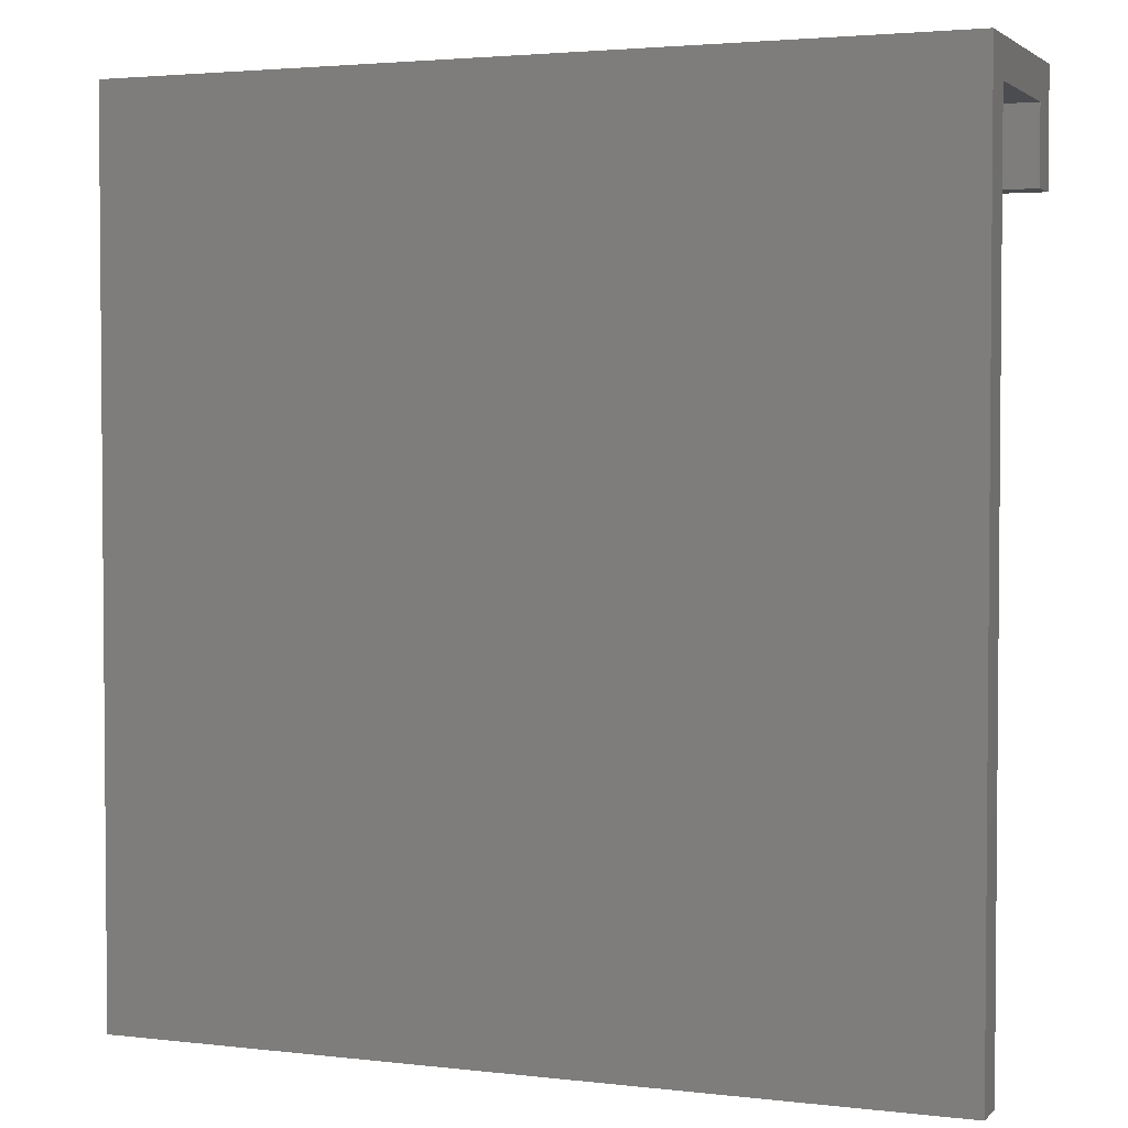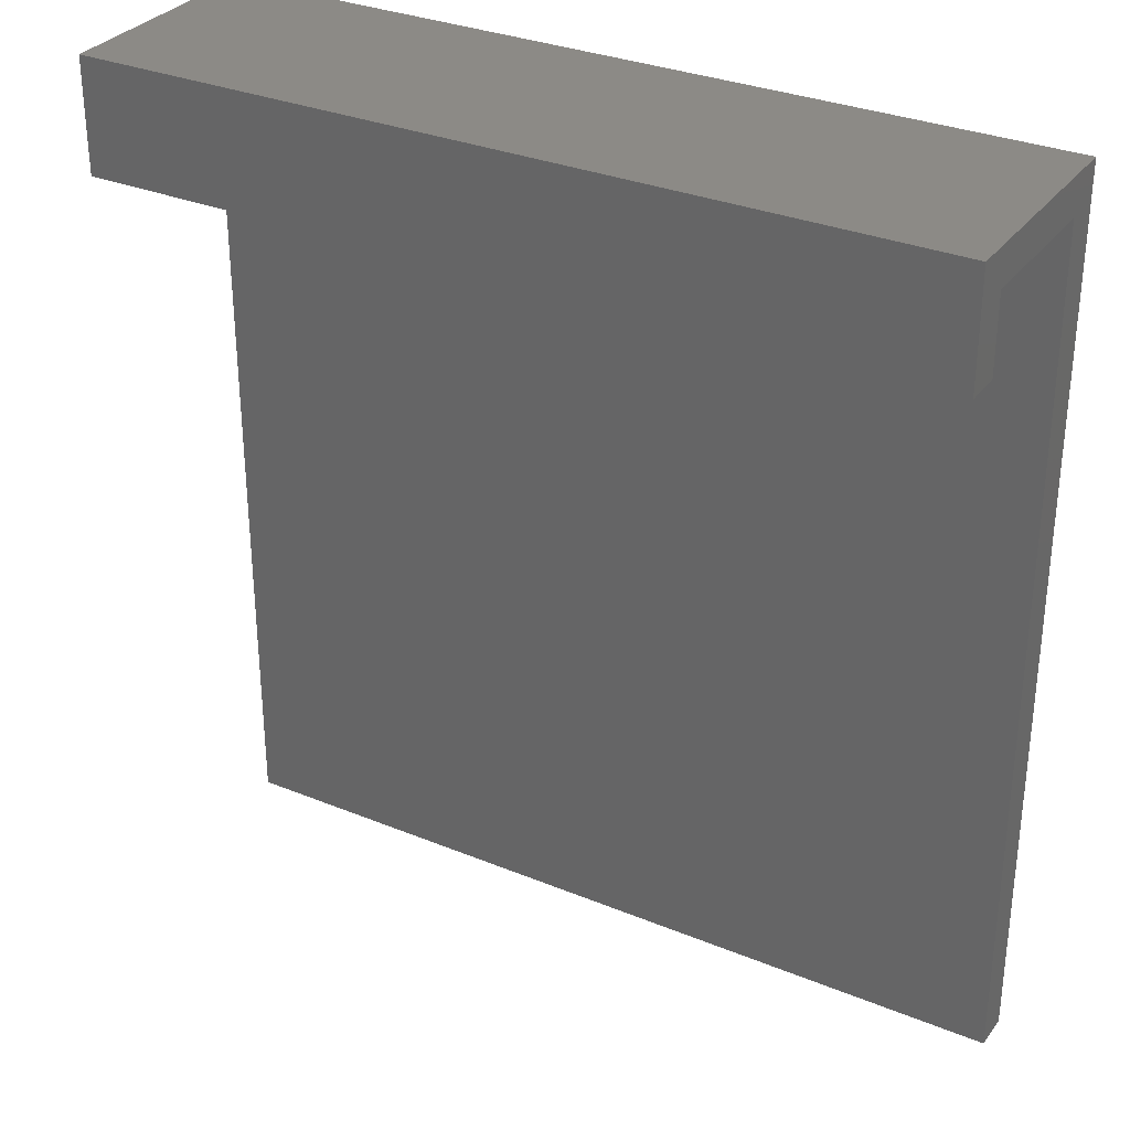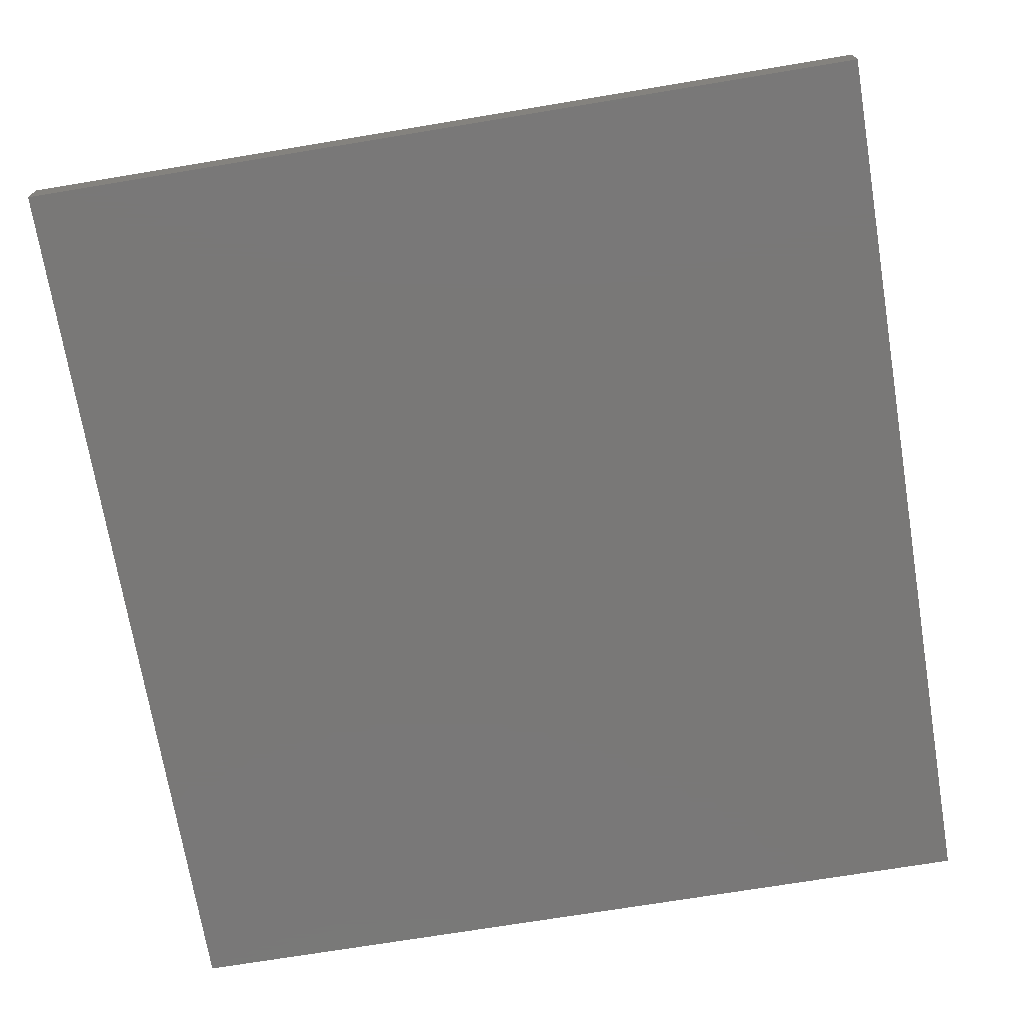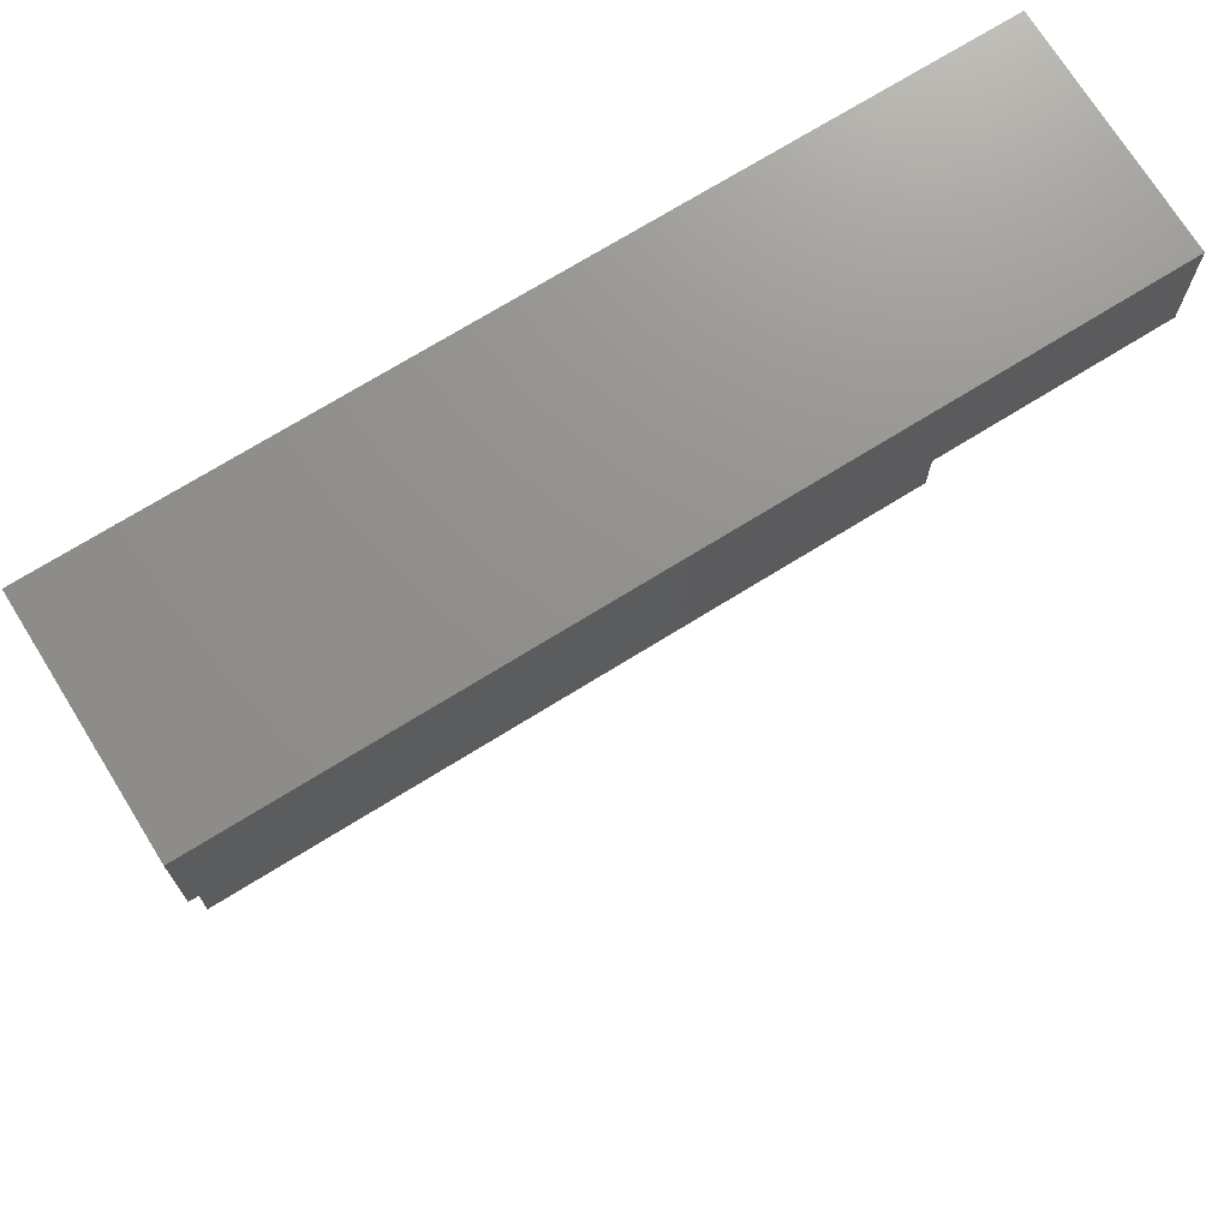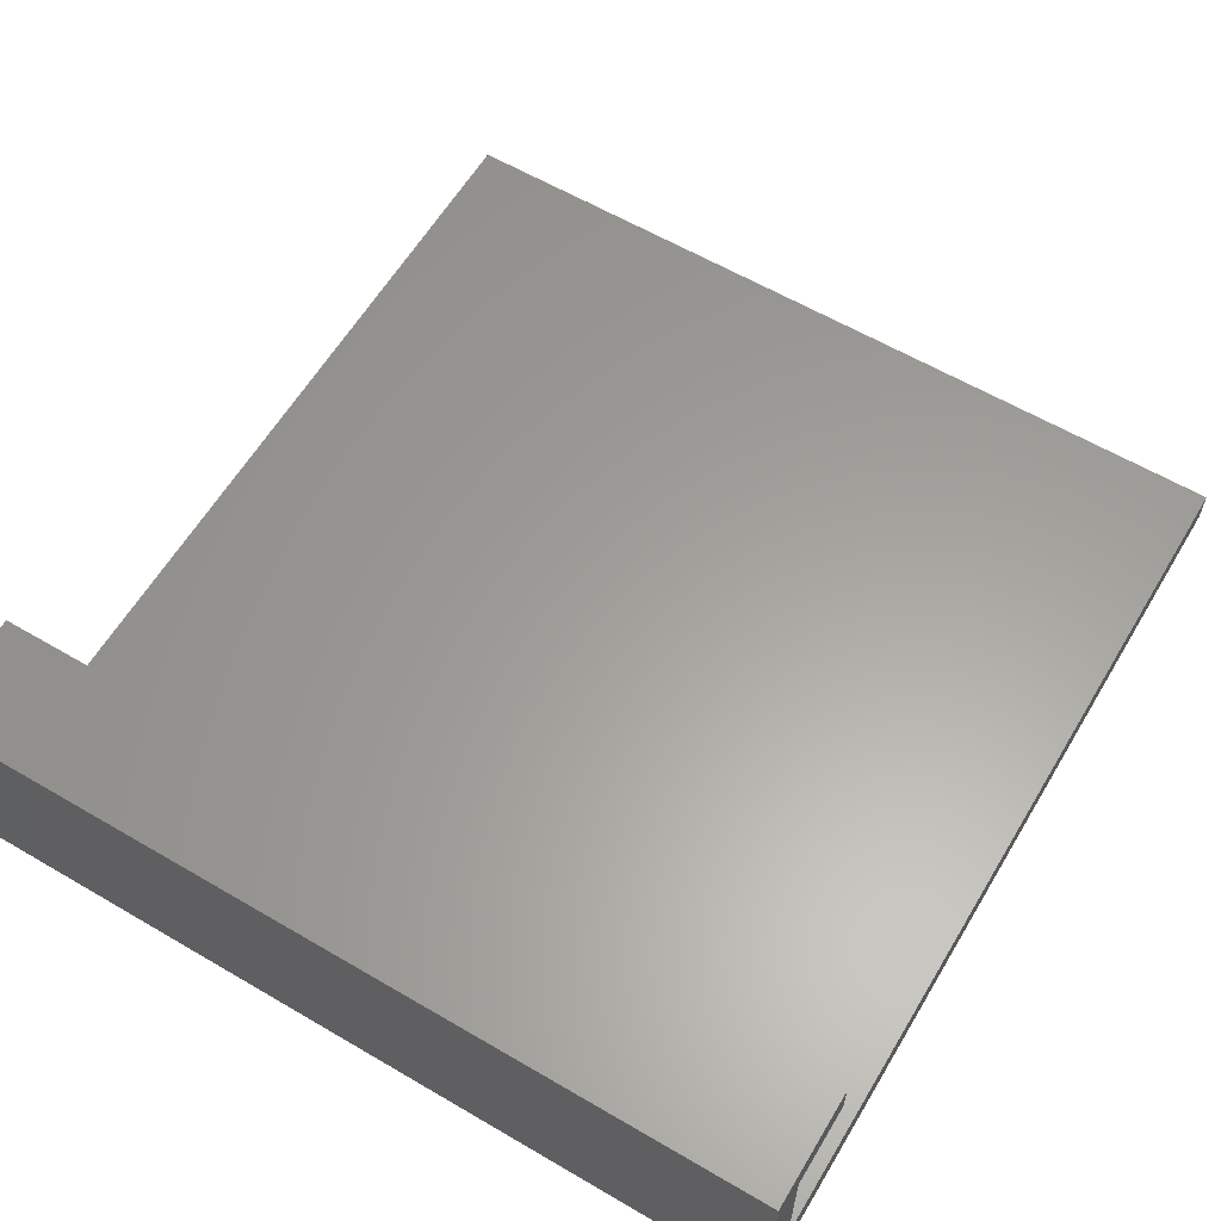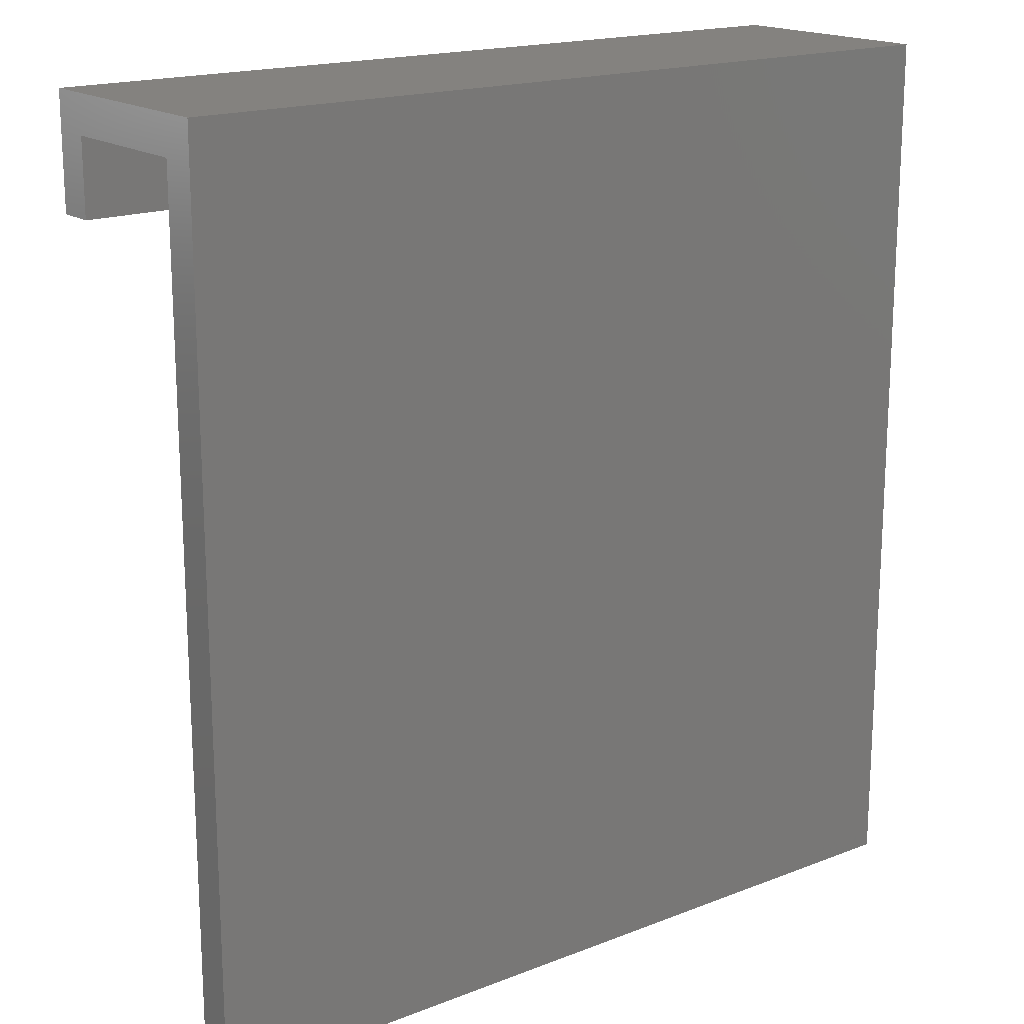
<metadata>
{"format":"stl","ext":"stl","renderer":"f3d","projection":"perspective","resolution":1024,"background":"white","views":[{"elev":2.9,"azim":21.8,"up":"+Z"},{"elev":31.5,"azim":-149.8,"up":"+Z"},{"elev":-71.2,"azim":-170.6,"up":"+Y"},{"elev":72.2,"azim":148.2,"up":"+Z"},{"elev":61.0,"azim":30.8,"up":"+Y"},{"elev":17.7,"azim":-37.4,"up":"+Z"}]}
</metadata>
<code>
# stl→obj: 16 verts, 28 faces
v 0.3516 0 -0.75
v 0.3516 0.03158 -0.75
v 0.3516 4.592e-17 0
v 0.3516 0.03158 -0.03158
v 0.3516 0.1895 0
v 0.3516 0.1579 -0.03158
v 0.3516 0.1895 -0.09474
v 0.3516 0.1579 -0.09474
v -0.3516 4.592e-17 0
v -0.3516 0.03158 -0.75
v -0.3516 0 -0.75
v -0.3516 0.03158 -0.03158
v -0.3516 0.1895 0
v -0.3516 0.1579 -0.03158
v -0.3516 0.1895 -0.09474
v -0.3516 0.1579 -0.09474
f 1 2 3
f 3 2 4
f 3 4 5
f 5 4 6
f 5 6 7
f 7 6 8
f 9 10 11
f 10 9 12
f 12 9 13
f 12 13 14
f 14 13 15
f 14 15 16
f 3 9 1
f 1 9 11
f 13 9 5
f 5 9 3
f 15 13 7
f 7 13 5
f 16 15 8
f 8 15 7
f 14 16 6
f 6 16 8
f 12 14 4
f 4 14 6
f 2 10 4
f 4 10 12
f 11 10 1
f 1 10 2

</code>
